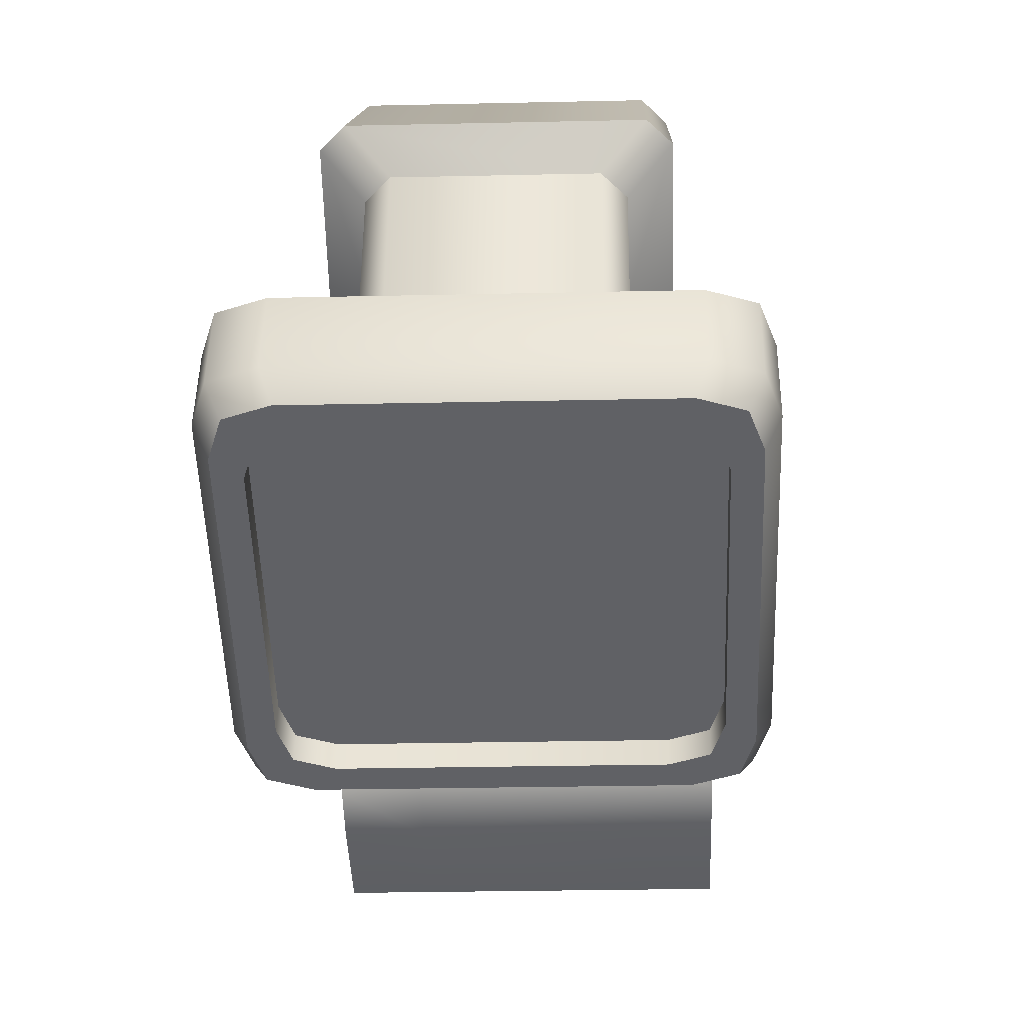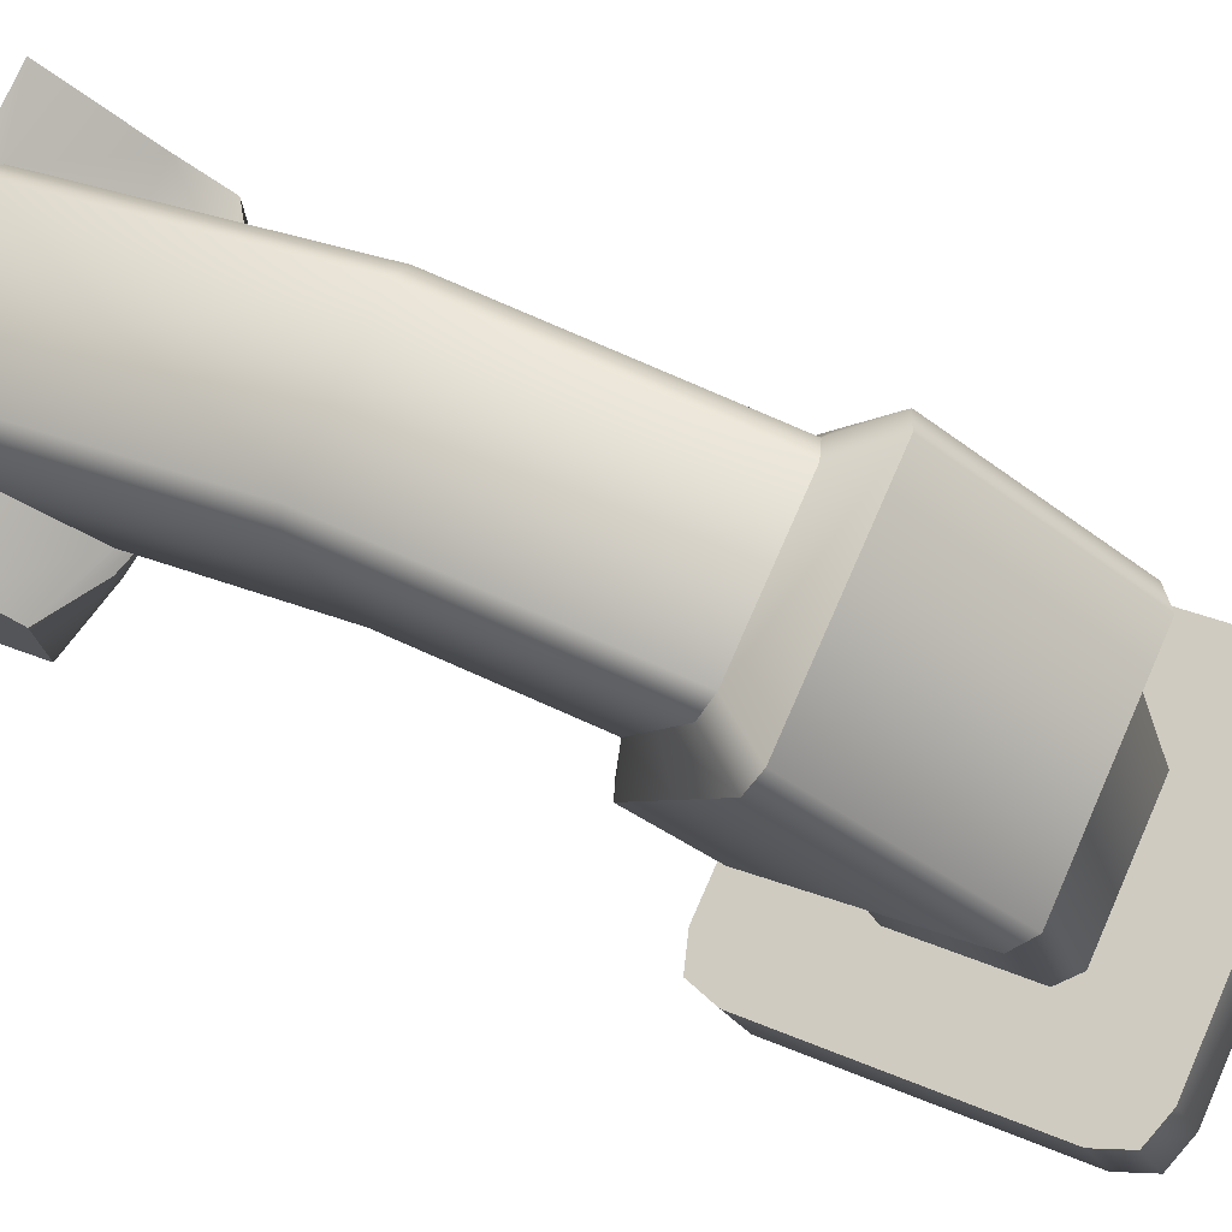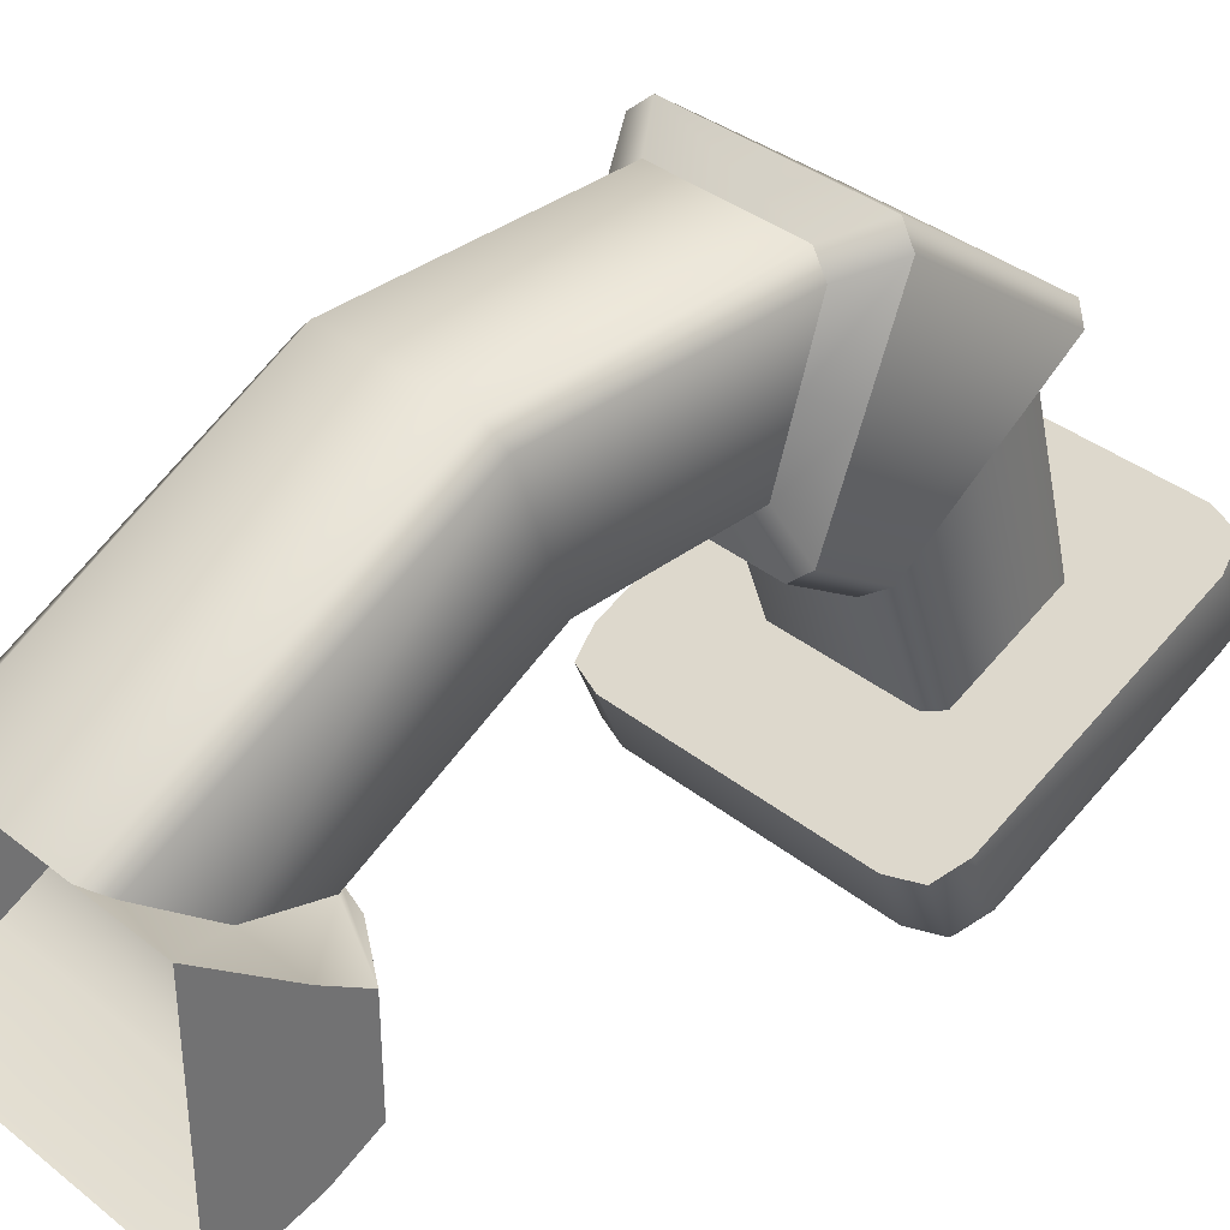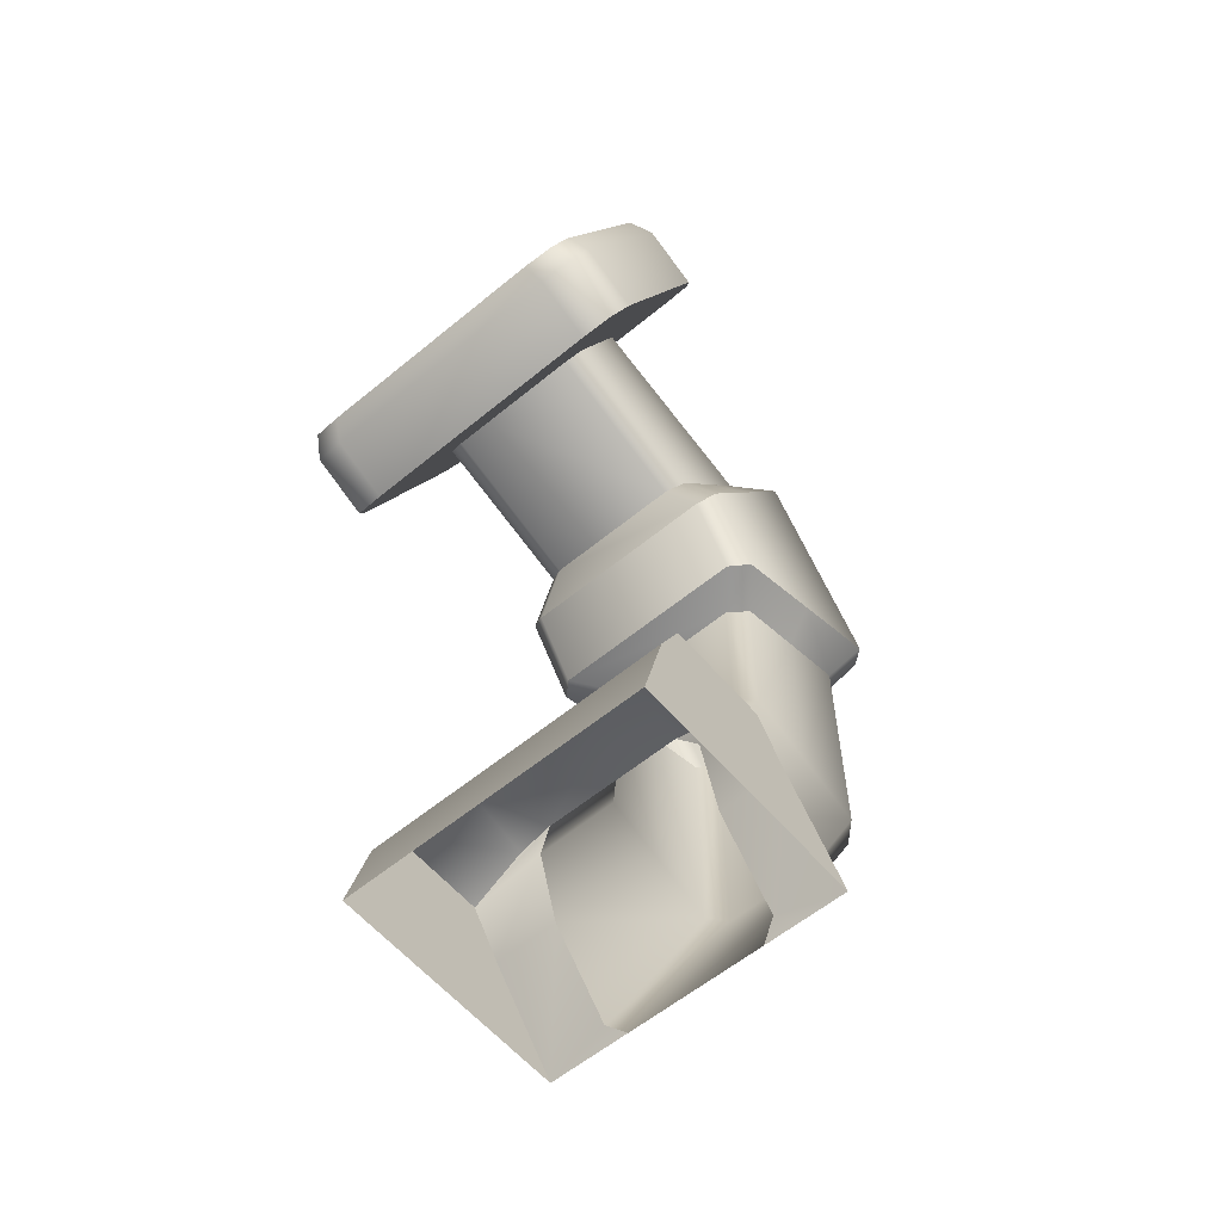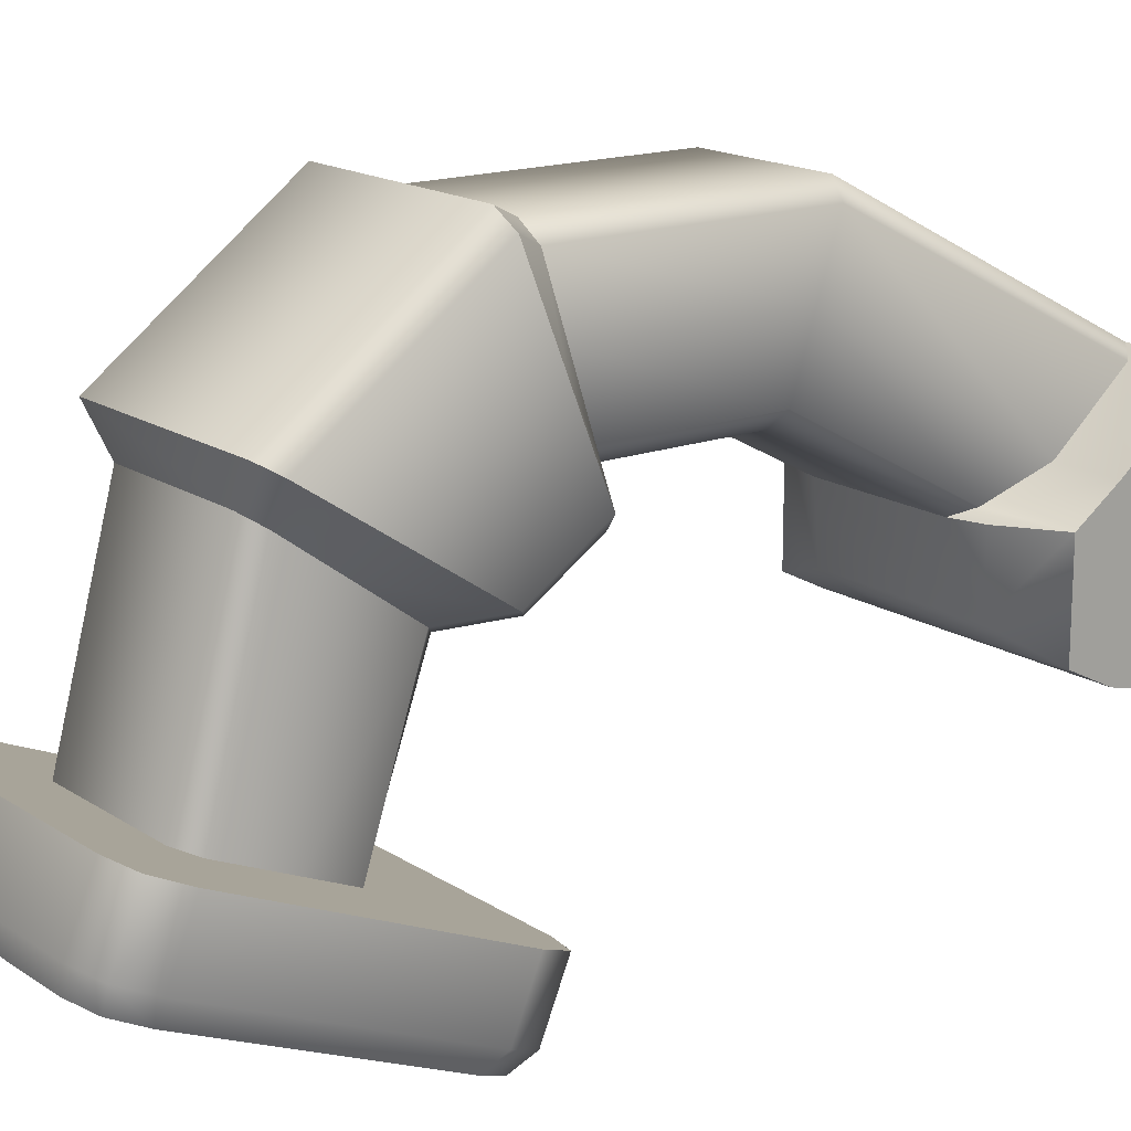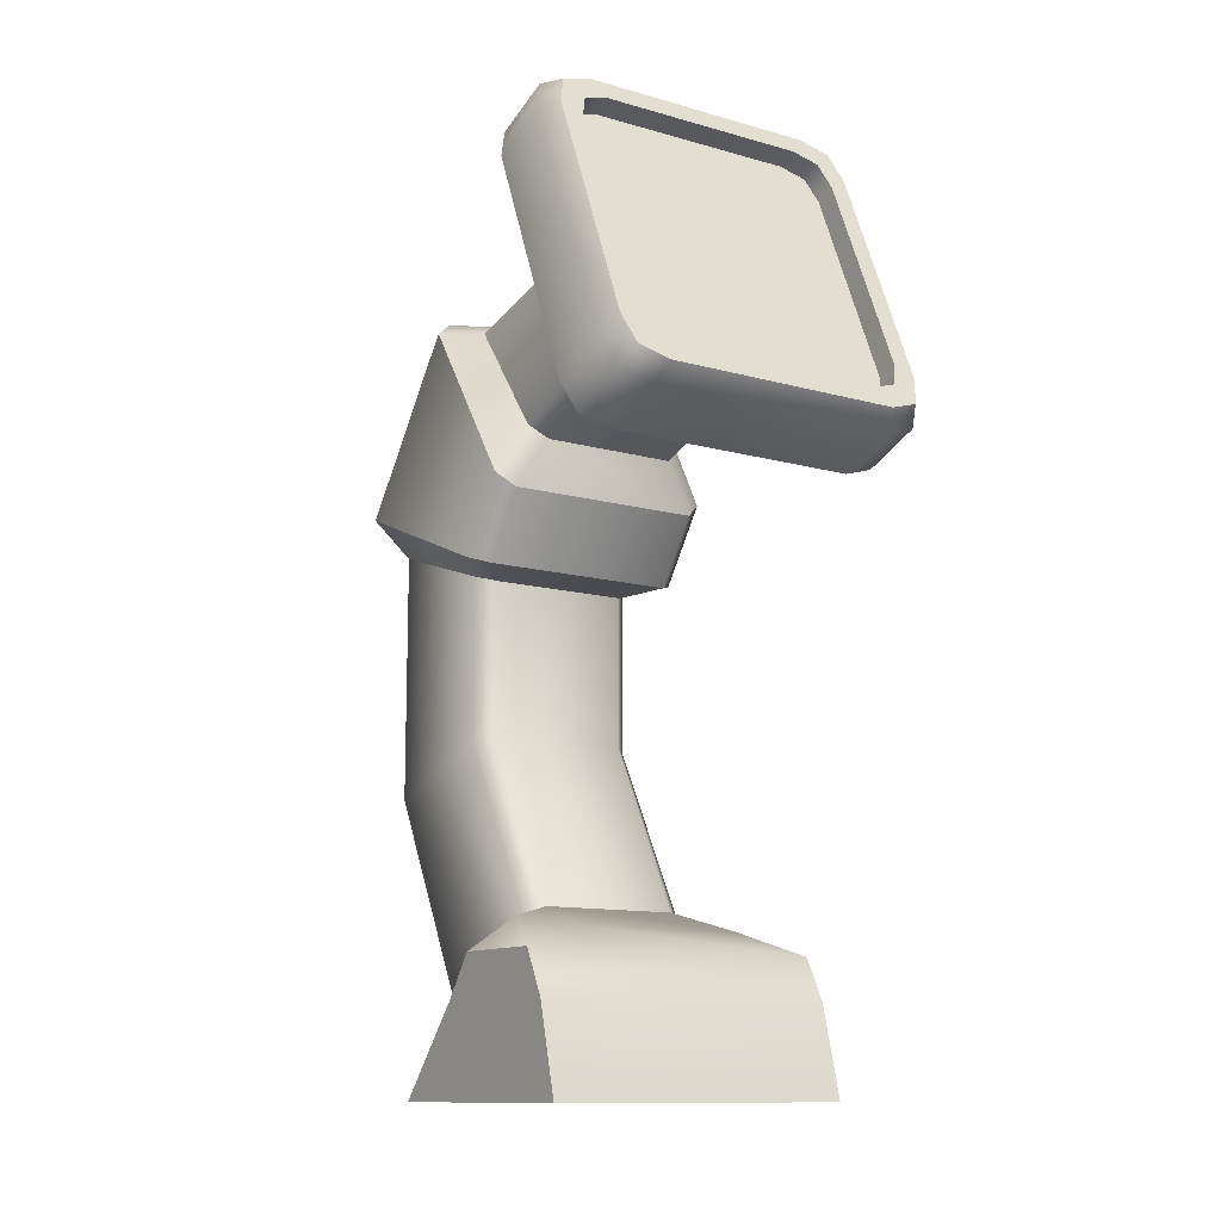
<metadata>
{"format":"obj","ext":"obj","renderer":"f3d","projection":"perspective","resolution":1024,"background":"white","views":[{"elev":-25.5,"azim":-177.9,"up":"+Z"},{"elev":77.0,"azim":113.8,"up":"+Z"},{"elev":36.8,"azim":45.7,"up":"+Z"},{"elev":-59.3,"azim":-139.8,"up":"+Y"},{"elev":16.4,"azim":-127.3,"up":"+Z"},{"elev":-11.9,"azim":145.9,"up":"+Y"}]}
</metadata>
<code>
o console
g Console_01_snaps002
v 0.1875 1.374 -0.1549
v 0.2344 1.359 -0.1609
v 0.2344 1.324 -0.07431
v 0.1875 1.338 -0.06833
v 0.2344 0.8905 -0.2537
v 0.1875 0.912 -0.3463
v 0.1875 0.8761 -0.2597
v 0.2344 0.9264 -0.3403
v -0.2344 1.359 -0.1609
v -0.1875 1.374 -0.1549
v -0.1875 1.338 -0.06833
v -0.2344 1.324 -0.07431
v -0.1875 0.8761 -0.2597
v -0.2344 0.9264 -0.3403
v -0.2344 0.8905 -0.2537
v -0.1875 0.912 -0.3463
v -0.25 1.28 -0.09224
v -0.25 1.316 -0.1789
v 0.25 1.28 -0.09224
v 0.25 1.316 -0.1789
v -0.25 0.9697 -0.3224
v -0.25 0.9338 -0.2358
v 0.25 0.9697 -0.3224
v 0.25 0.9338 -0.2358
v -0.1875 1.28 -0.09224
v 0.1875 1.28 -0.09224
v 0.1875 0.9338 -0.2358
v -0.1875 0.9338 -0.2358
v 0.2344 1.317 -0.2122
v 0.2197 1.358 -0.1954
v 0.1758 1.371 -0.1898
v -0.1758 1.371 -0.1898
v -0.2197 1.358 -0.1954
v -0.2344 1.317 -0.2122
v 0.2197 0.9519 -0.3636
v 0.2344 0.9925 -0.3468
v 0.1758 0.9384 -0.3692
v -0.2344 0.9925 -0.3468
v -0.2197 0.9519 -0.3636
v -0.1758 0.9384 -0.3692
v 0.206 1.298 -0.2204
v 0.1931 1.333 -0.2056
v 0.1545 1.345 -0.2007
v -0.1545 1.345 -0.2007
v -0.1931 1.333 -0.2056
v -0.206 1.298 -0.2204
v 0.1931 0.9765 -0.3534
v 0.206 1.012 -0.3386
v 0.1545 0.9646 -0.3583
v -0.206 1.012 -0.3386
v -0.1931 0.9765 -0.3534
v -0.1545 0.9646 -0.3583
v 0.206 1.286 -0.1915
v 0.1931 1.321 -0.1767
v 0.1545 1.333 -0.1718
v -0.1545 1.333 -0.1718
v -0.1931 1.321 -0.1767
v -0.206 1.286 -0.1915
v 0.1931 0.9645 -0.3245
v 0.206 1 -0.3097
v 0.1545 0.9526 -0.3294
v -0.206 1 -0.3097
v -0.1931 0.9645 -0.3245
v -0.1545 0.9526 -0.3294
v 0.1545 1.286 -0.1915
v -0.1545 1.286 -0.1915
v 0.1545 1 -0.3097
v -0.1545 1 -0.3097
v -0.1 0.0625 0.1694
v -0.1 0.4771 0.3874
v 0.1 0.0625 0.1694
v 0.1 0.4771 0.3874
v -0.1 0.5543 0.1496
v -0.1 0.3125 0.02245
v 0.1 0.5543 0.1496
v 0.1 0.3125 0.02245
v -0.1 0.8479 0.3874
v 0.1 0.8479 0.3874
v -0.1 0.7707 0.1496
v 0.1 0.7707 0.1496
v -0.1 1.148 0.1694
v -0.1 1.226 -0.1208
v 0.1 1.148 0.1694
v 0.1 1.226 -0.1208
v -0.1 1.049 -0.2717
v -0.1 0.9457 0.02245
v 0.1 1.049 -0.2717
v 0.1 0.9457 0.02245
v 0.125 0.5157 0.2685
v 0.125 0.1875 0.06673
v 0.125 0.4848 0.3636
v 0.125 0.08405 0.1567
v 0.125 0.5466 0.1734
v 0.125 0.2909 0.03512
v -0.125 0.08405 0.1567
v -0.125 0.1875 0.06673
v -0.125 0.4848 0.3636
v -0.125 0.5157 0.2685
v -0.125 0.2909 0.03512
v -0.125 0.5466 0.1734
v 0.125 0.8402 0.3636
v 0.125 0.8093 0.2685
v 0.125 0.7784 0.1734
v -0.125 0.8402 0.3636
v -0.125 0.8093 0.2685
v -0.125 0.7784 0.1734
v 0.125 1.208 -0.152
v 0.125 1.137 -0.2145
v 0.125 1.128 0.1547
v 0.125 1.047 0.09593
v 0.125 1.067 -0.277
v 0.125 0.9659 0.03715
v -0.125 1.047 0.09593
v -0.125 1.137 -0.2145
v -0.125 1.128 0.1547
v -0.125 1.208 -0.152
v -0.125 0.9659 0.03715
v -0.125 1.067 -0.277
v -0.2188 0.1875 0.06673
v -0.2188 0.25 0.02245
v -0.1458 0.2986 0.02245
v -0.1442 0.9062 0.4105
v -0.1442 1.156 0.223
v 0.1442 0.9062 0.4105
v 0.1442 1.156 0.223
v -0.1442 0.875 0.03548
v -0.1442 0.7812 0.09798
v 0.1442 0.875 0.03548
v 0.1442 0.7812 0.09798
v 0.2188 0.1875 -0.152
v 0.2188 0.0625 -0.1833
v 0.2188 0.1875 0.06673
v 0.2188 0.0625 0.1694
v 0.2188 0.25 -0.1208
v 0.2188 0.25 0.02245
v -0.2188 0.0625 0.1694
v -0.2188 0.0625 -0.1833
v -0.2188 0.1875 -0.152
v -0.2188 0.25 -0.1208
v 0.1692 1.135 0.2091
v 0.1692 1.016 0.1292
v 0.1692 0.897 0.3873
v 0.1692 0.8438 0.2542
v 0.1692 0.8958 0.04935
v 0.1692 0.7905 0.1212
v -0.1692 0.897 0.3873
v -0.1692 0.8438 0.2542
v -0.1692 1.016 0.1292
v -0.1692 1.135 0.2091
v -0.1692 0.7905 0.1212
v -0.1692 0.8958 0.04935
v 0.15 0.0625 0.1694
v -0.15 0.0625 0.1694
v 0.1458 0.2986 0.02245
v 0.125 0.2812 -0.08952
v -0.125 0.2812 -0.08952
v 0.125 0.1875 -0.152
v -0.125 0.1875 -0.152
v -0.125 0.0625 -0.1833
v 0.125 0.0625 -0.1833
g Console_01_snaps002_0
f 133 131 132
f 135 130 134
f 119 137 136
f 139 138 120
f 139 156 155
f 157 134 130
f 158 139 157
f 138 139 158
f 155 76 154
f 121 74 156
f 3 2 1
f 1 4 3
f 5 7 6
f 6 8 5
f 11 10 9
f 9 12 11
f 4 1 10
f 10 11 4
f 13 15 14
f 14 16 13
f 7 13 16
f 16 6 7
f 9 18 17
f 17 12 9
f 2 3 19
f 19 20 2
f 21 14 15
f 15 22 21
f 18 21 22
f 22 17 18
f 23 24 5
f 5 8 23
f 20 19 24
f 24 23 20
f 12 17 25
f 25 11 12
f 4 26 19
f 19 3 4
f 27 7 5
f 5 24 27
f 22 15 13
f 13 28 22
f 28 13 7
f 7 27 28
f 17 22 28
f 28 25 17
f 11 25 26
f 26 4 11
f 26 27 24
f 24 19 26
f 25 28 27
f 27 26 25
f 30 2 20
f 20 29 30
f 31 1 2
f 2 30 31
f 33 9 10
f 10 32 33
f 34 18 9
f 9 33 34
f 36 23 8
f 8 35 36
f 35 8 6
f 6 37 35
f 39 14 21
f 21 38 39
f 40 16 14
f 14 39 40
f 29 20 23
f 23 36 29
f 32 10 1
f 1 31 32
f 38 21 18
f 18 34 38
f 37 6 16
f 16 40 37
f 42 30 29
f 29 41 42
f 43 31 30
f 30 42 43
f 45 33 32
f 32 44 45
f 46 34 33
f 33 45 46
f 48 36 35
f 35 47 48
f 47 35 37
f 37 49 47
f 51 39 38
f 38 50 51
f 52 40 39
f 39 51 52
f 41 29 36
f 36 48 41
f 44 32 31
f 31 43 44
f 50 38 34
f 34 46 50
f 49 37 40
f 40 52 49
f 54 42 41
f 41 53 54
f 55 43 42
f 42 54 55
f 57 45 44
f 44 56 57
f 58 46 45
f 45 57 58
f 60 48 47
f 47 59 60
f 59 47 49
f 49 61 59
f 63 51 50
f 50 62 63
f 64 52 51
f 51 63 64
f 53 41 48
f 48 60 53
f 56 44 43
f 43 55 56
f 62 50 46
f 46 58 62
f 61 49 52
f 52 64 61
f 99 120 119
f 119 96 99
f 74 121 120
f 120 99 74
f 125 123 122
f 122 124 125
f 129 127 126
f 126 128 129
f 122 77 78
f 78 124 122
f 125 83 81
f 81 123 125
f 126 86 88
f 88 128 126
f 129 80 79
f 79 127 129
f 132 131 130
f 130 135 132
f 138 137 119
f 119 120 138
f 143 141 140
f 140 142 143
f 145 144 141
f 141 143 145
f 148 147 146
f 146 149 148
f 151 150 147
f 147 148 151
f 113 117 151
f 151 148 113
f 113 148 149
f 149 115 113
f 103 145 143
f 143 102 103
f 102 143 142
f 142 101 102
f 147 105 104
f 104 146 147
f 147 150 106
f 106 105 147
f 140 141 110
f 110 109 140
f 144 112 110
f 110 141 144
f 142 124 78
f 78 101 142
f 140 125 124
f 124 142 140
f 109 83 125
f 125 140 109
f 149 123 81
f 81 115 149
f 146 122 123
f 123 149 146
f 104 77 122
f 122 146 104
f 71 152 133
f 133 92 71
f 90 92 133
f 133 132 90
f 95 136 153
f 153 69 95
f 119 136 95
f 95 96 119
f 117 86 126
f 126 151 117
f 151 126 127
f 127 150 151
f 150 127 79
f 79 106 150
f 103 80 129
f 129 145 103
f 145 129 128
f 128 144 145
f 144 128 88
f 88 112 144
f 94 90 132
f 132 135 94
f 76 94 135
f 135 154 76
f 157 139 155
f 155 134 157
f 159 158 157
f 157 160 159
f 160 157 130
f 130 131 160
f 137 138 158
f 158 159 137
f 156 74 76
f 76 155 156
f 134 155 154
f 154 135 134
f 156 139 120
f 120 121 156
g Console_01_snaps002_1
f 65 55 54 53
f 58 57 56 66
f 61 67 60 59
f 63 62 68 64
f 67 65 53 60
f 66 56 55 65
f 62 58 66 68
f 64 68 67 61
f 68 66 65 67
f 71 72 70 69
f 75 76 74 73
f 72 78 77 70
f 80 75 73 79
f 83 84 82 81
f 87 88 86 85
f 91 92 90 89
f 89 90 94 93
f 97 98 96 95
f 98 100 99 96
f 91 89 102 101
f 89 93 103 102
f 104 105 98 97
f 105 106 100 98
f 109 110 108 107
f 108 110 112 111
f 115 116 114 113
f 114 118 117 113
f 92 91 72 71
f 91 101 78 72
f 109 107 84 83
f 116 115 81 82
f 104 97 70 77
f 97 95 69 70
f 117 118 85 86
f 100 106 79 73
f 99 100 73 74
f 93 94 76 75
f 103 93 75 80
f 111 112 88 87

</code>
